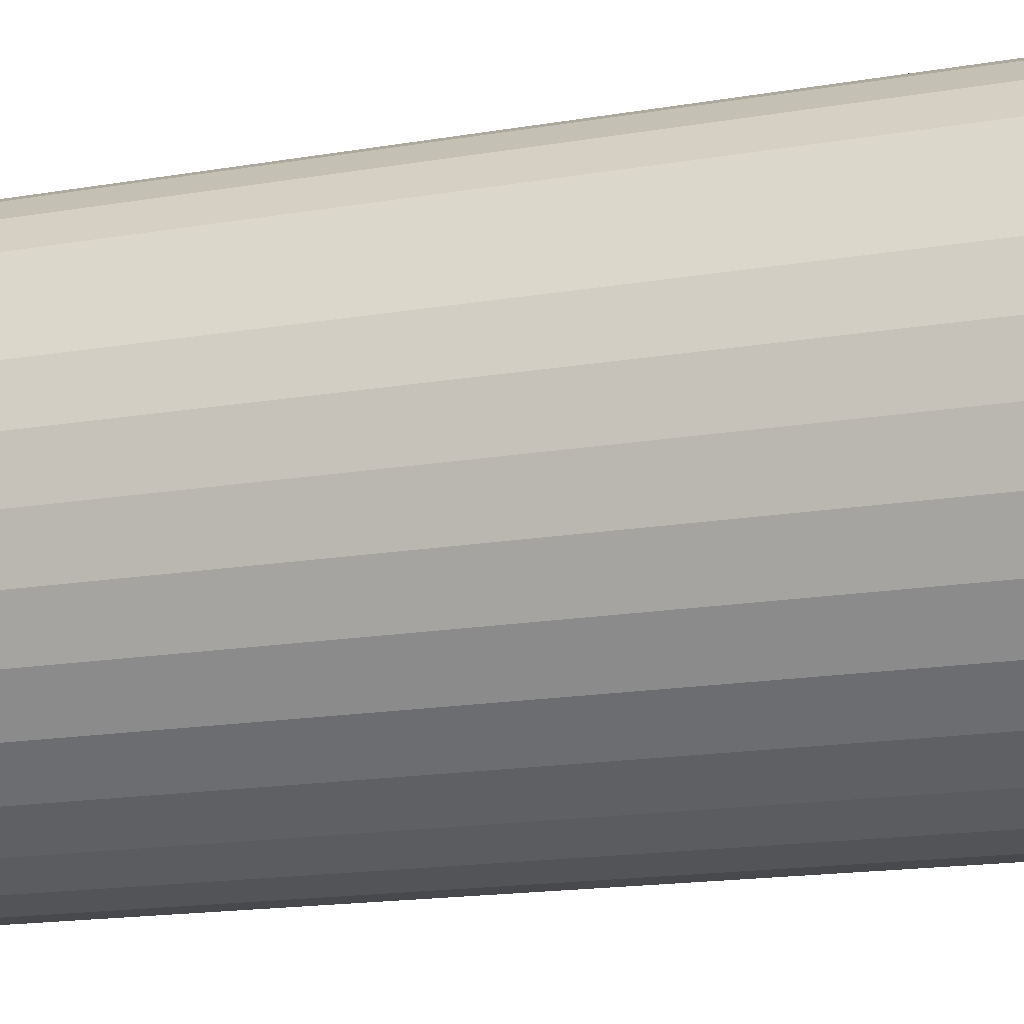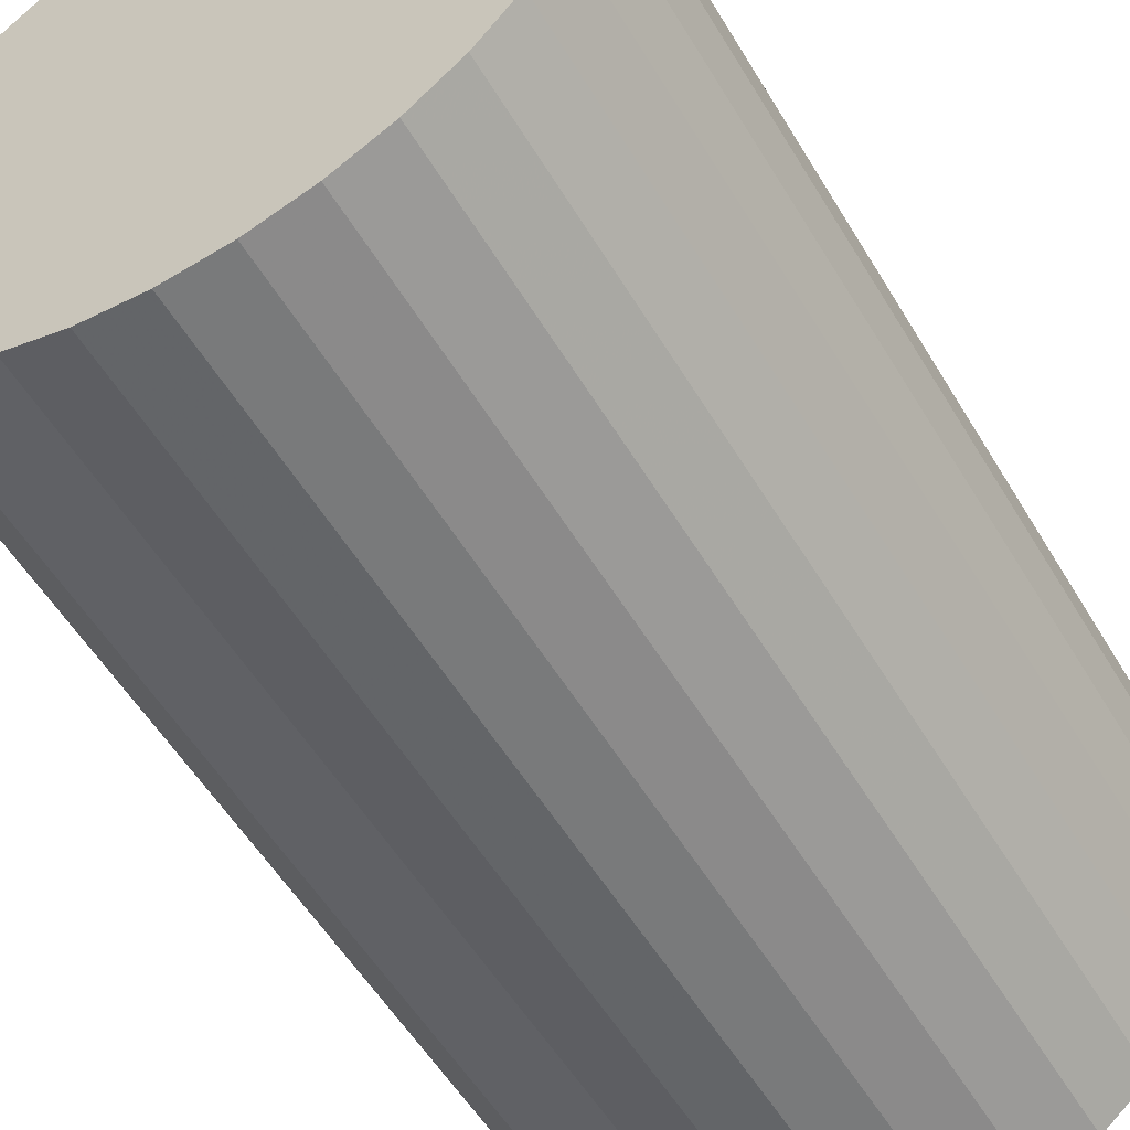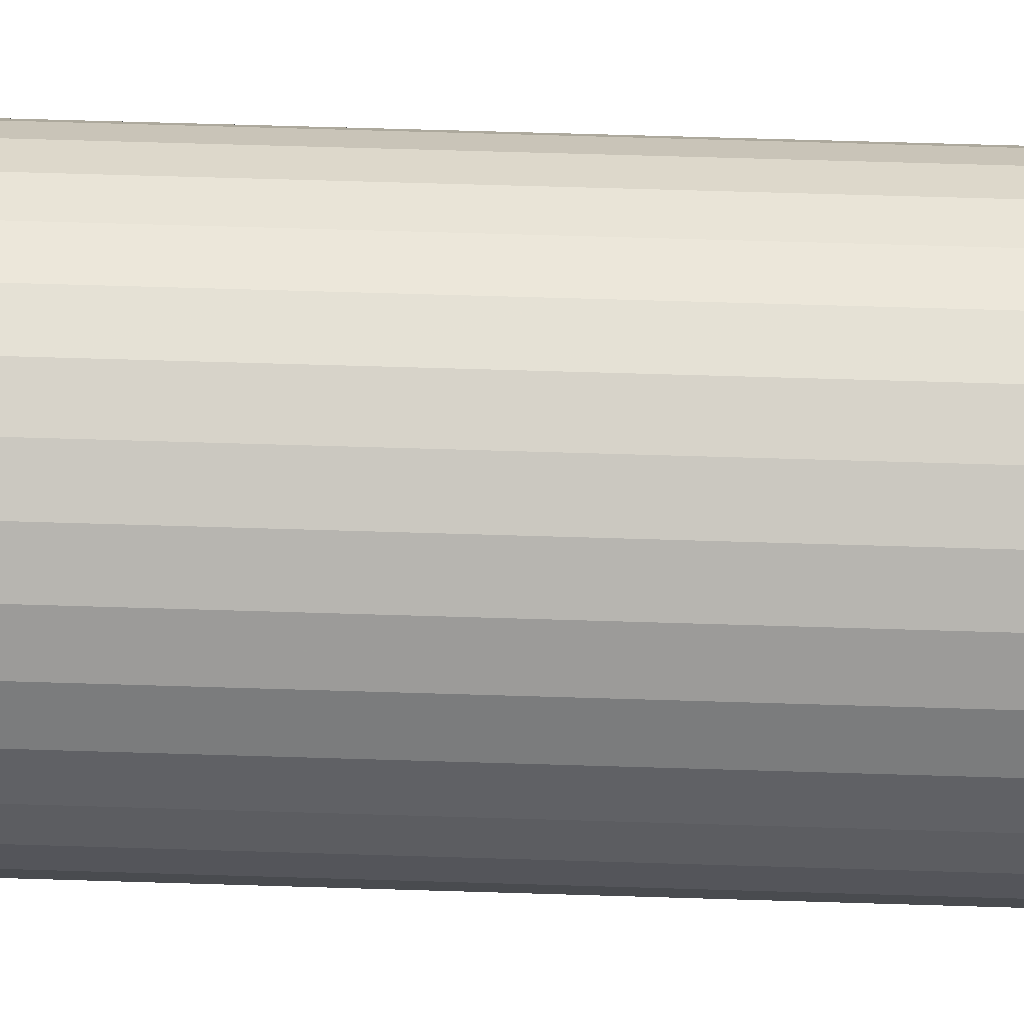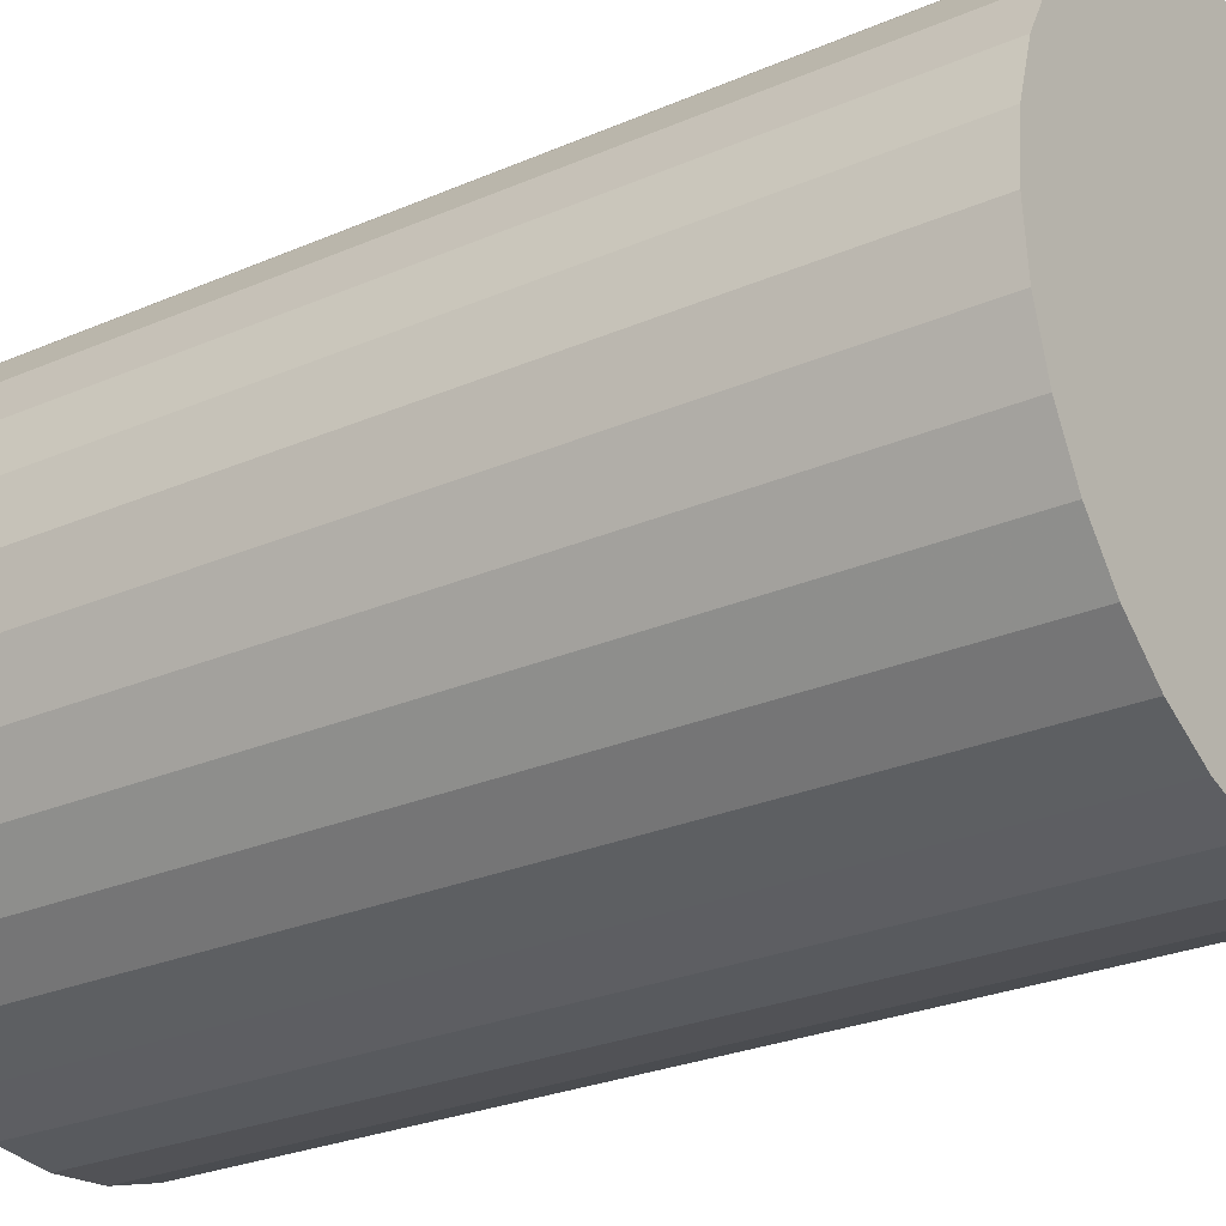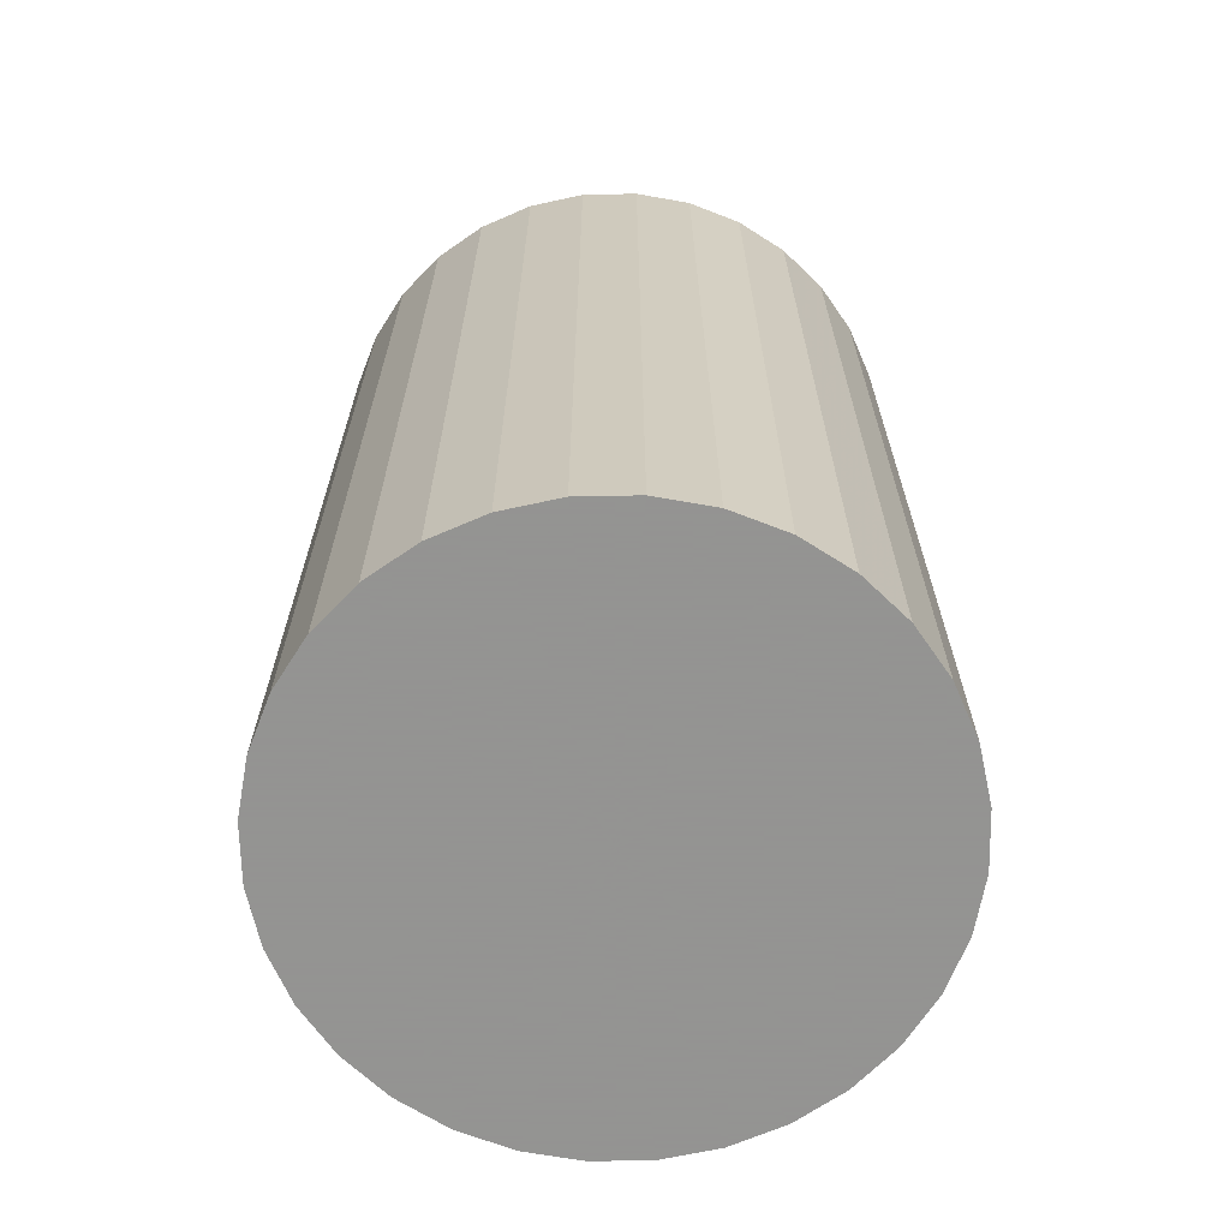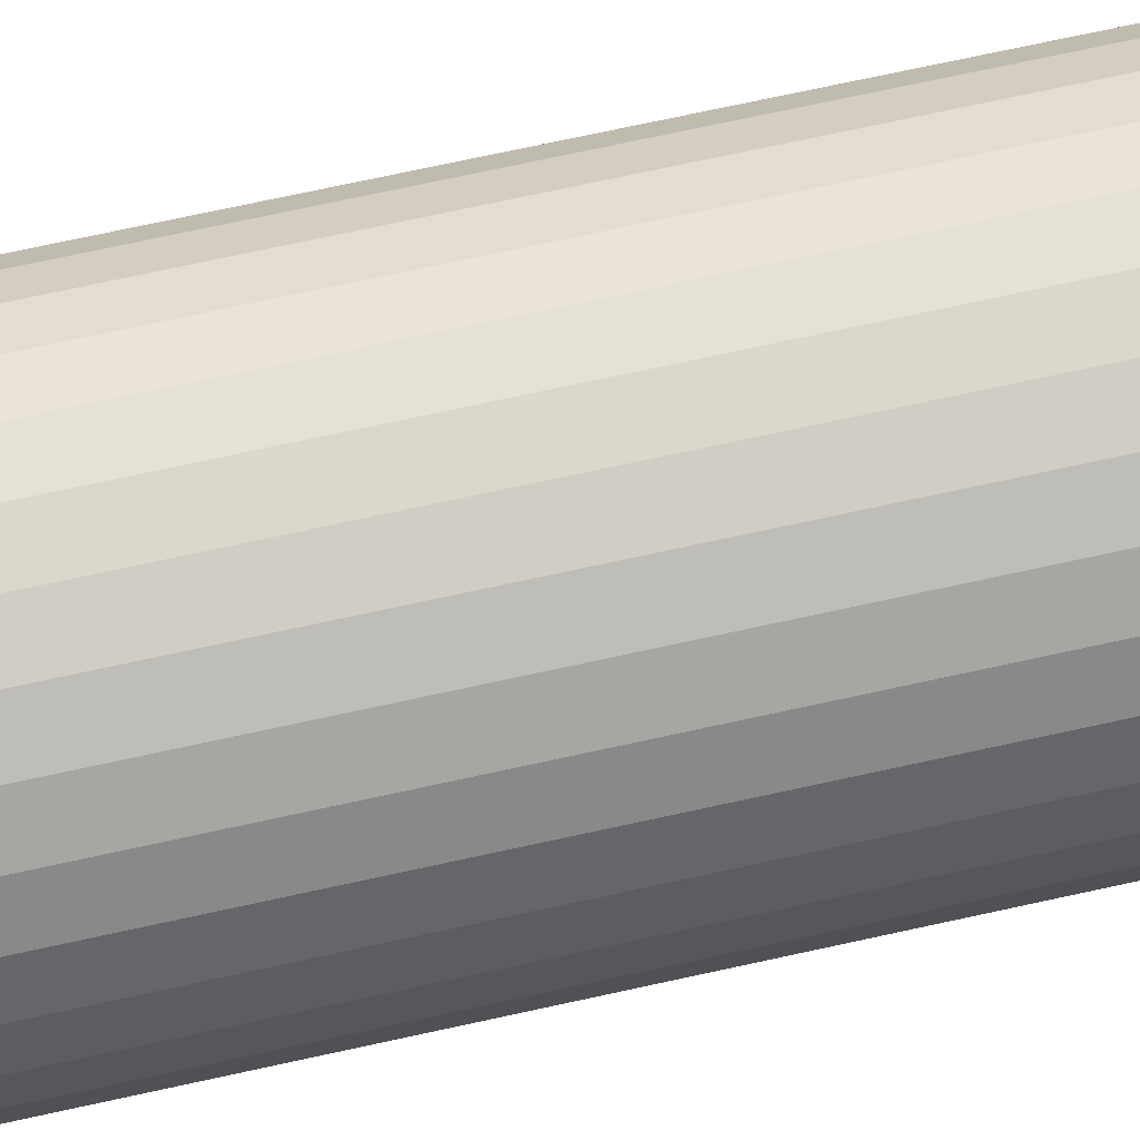
<metadata>
{"format":"obj","ext":"obj","renderer":"f3d","projection":"perspective","resolution":1024,"background":"white","views":[{"elev":-17.9,"azim":-72.0,"up":"+Y"},{"elev":-54.8,"azim":-149.6,"up":"+Y"},{"elev":70.6,"azim":-88.3,"up":"+Y"},{"elev":-26.3,"azim":-55.5,"up":"+Y"},{"elev":-66.9,"azim":-162.0,"up":"+Z"},{"elev":78.6,"azim":78.0,"up":"+Y"}]}
</metadata>
<code>
v 0 0 -0.03237
v 0.02056 0 -0.03237
v 0.02056 0 0.03237
v 0 0 0.03237
v 0.02017 0.004011 -0.03237
v 0.02017 0.004011 0.03237
v 0.019 0.007869 -0.03237
v 0.019 0.007869 0.03237
v 0.0171 0.01142 -0.03237
v 0.0171 0.01142 0.03237
v 0.01454 0.01454 -0.03237
v 0.01454 0.01454 0.03237
v 0.01142 0.0171 -0.03237
v 0.01142 0.0171 0.03237
v 0.007869 0.019 -0.03237
v 0.007869 0.019 0.03237
v 0.004011 0.02017 -0.03237
v 0.004011 0.02017 0.03237
v 0 0.02056 -0.03237
v 0 0.02056 0.03237
v -0.004011 0.02017 -0.03237
v -0.004011 0.02017 0.03237
v -0.007869 0.019 -0.03237
v -0.007869 0.019 0.03237
v -0.01142 0.0171 -0.03237
v -0.01142 0.0171 0.03237
v -0.01454 0.01454 -0.03237
v -0.01454 0.01454 0.03237
v -0.0171 0.01142 -0.03237
v -0.0171 0.01142 0.03237
v -0.019 0.007869 -0.03237
v -0.019 0.007869 0.03237
v -0.02017 0.004011 -0.03237
v -0.02017 0.004011 0.03237
v -0.02056 0 -0.03237
v -0.02056 0 0.03237
v -0.02017 -0.004011 -0.03237
v -0.02017 -0.004011 0.03237
v -0.019 -0.007869 -0.03237
v -0.019 -0.007869 0.03237
v -0.0171 -0.01142 -0.03237
v -0.0171 -0.01142 0.03237
v -0.01454 -0.01454 -0.03237
v -0.01454 -0.01454 0.03237
v -0.01142 -0.0171 -0.03237
v -0.01142 -0.0171 0.03237
v -0.007869 -0.019 -0.03237
v -0.007869 -0.019 0.03237
v -0.004011 -0.02017 -0.03237
v -0.004011 -0.02017 0.03237
v -0 -0.02056 -0.03237
v -0 -0.02056 0.03237
v 0.004011 -0.02017 -0.03237
v 0.004011 -0.02017 0.03237
v 0.007869 -0.019 -0.03237
v 0.007869 -0.019 0.03237
v 0.01142 -0.0171 -0.03237
v 0.01142 -0.0171 0.03237
v 0.01454 -0.01454 -0.03237
v 0.01454 -0.01454 0.03237
v 0.0171 -0.01142 -0.03237
v 0.0171 -0.01142 0.03237
v 0.019 -0.007869 -0.03237
v 0.019 -0.007869 0.03237
v 0.02017 -0.004011 -0.03237
v 0.02017 -0.004011 0.03237
f 2 1 5
f 2 5 3
f 3 5 6
f 3 6 4
f 5 1 7
f 5 7 6
f 6 7 8
f 6 8 4
f 7 1 9
f 7 9 8
f 8 9 10
f 8 10 4
f 9 1 11
f 9 11 10
f 10 11 12
f 10 12 4
f 11 1 13
f 11 13 12
f 12 13 14
f 12 14 4
f 13 1 15
f 13 15 14
f 14 15 16
f 14 16 4
f 15 1 17
f 15 17 16
f 16 17 18
f 16 18 4
f 17 1 19
f 17 19 18
f 18 19 20
f 18 20 4
f 19 1 21
f 19 21 20
f 20 21 22
f 20 22 4
f 21 1 23
f 21 23 22
f 22 23 24
f 22 24 4
f 23 1 25
f 23 25 24
f 24 25 26
f 24 26 4
f 25 1 27
f 25 27 26
f 26 27 28
f 26 28 4
f 27 1 29
f 27 29 28
f 28 29 30
f 28 30 4
f 29 1 31
f 29 31 30
f 30 31 32
f 30 32 4
f 31 1 33
f 31 33 32
f 32 33 34
f 32 34 4
f 33 1 35
f 33 35 34
f 34 35 36
f 34 36 4
f 35 1 37
f 35 37 36
f 36 37 38
f 36 38 4
f 37 1 39
f 37 39 38
f 38 39 40
f 38 40 4
f 39 1 41
f 39 41 40
f 40 41 42
f 40 42 4
f 41 1 43
f 41 43 42
f 42 43 44
f 42 44 4
f 43 1 45
f 43 45 44
f 44 45 46
f 44 46 4
f 45 1 47
f 45 47 46
f 46 47 48
f 46 48 4
f 47 1 49
f 47 49 48
f 48 49 50
f 48 50 4
f 49 1 51
f 49 51 50
f 50 51 52
f 50 52 4
f 51 1 53
f 51 53 52
f 52 53 54
f 52 54 4
f 53 1 55
f 53 55 54
f 54 55 56
f 54 56 4
f 55 1 57
f 55 57 56
f 56 57 58
f 56 58 4
f 57 1 59
f 57 59 58
f 58 59 60
f 58 60 4
f 59 1 61
f 59 61 60
f 60 61 62
f 60 62 4
f 61 1 63
f 61 63 62
f 62 63 64
f 62 64 4
f 63 1 65
f 63 65 64
f 64 65 66
f 64 66 4
f 65 1 2
f 65 2 66
f 66 2 3
f 66 3 4

</code>
